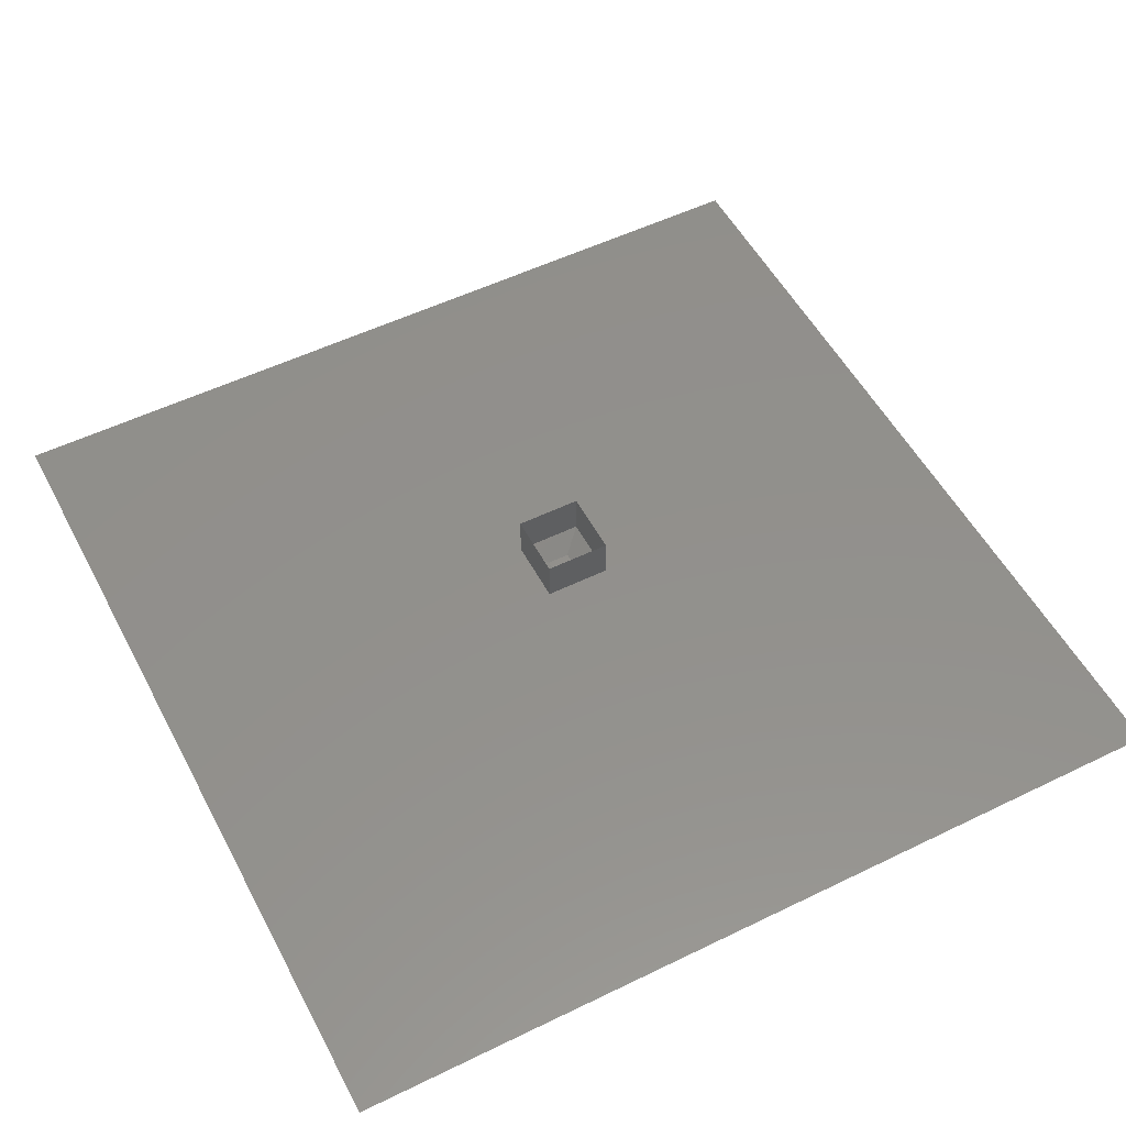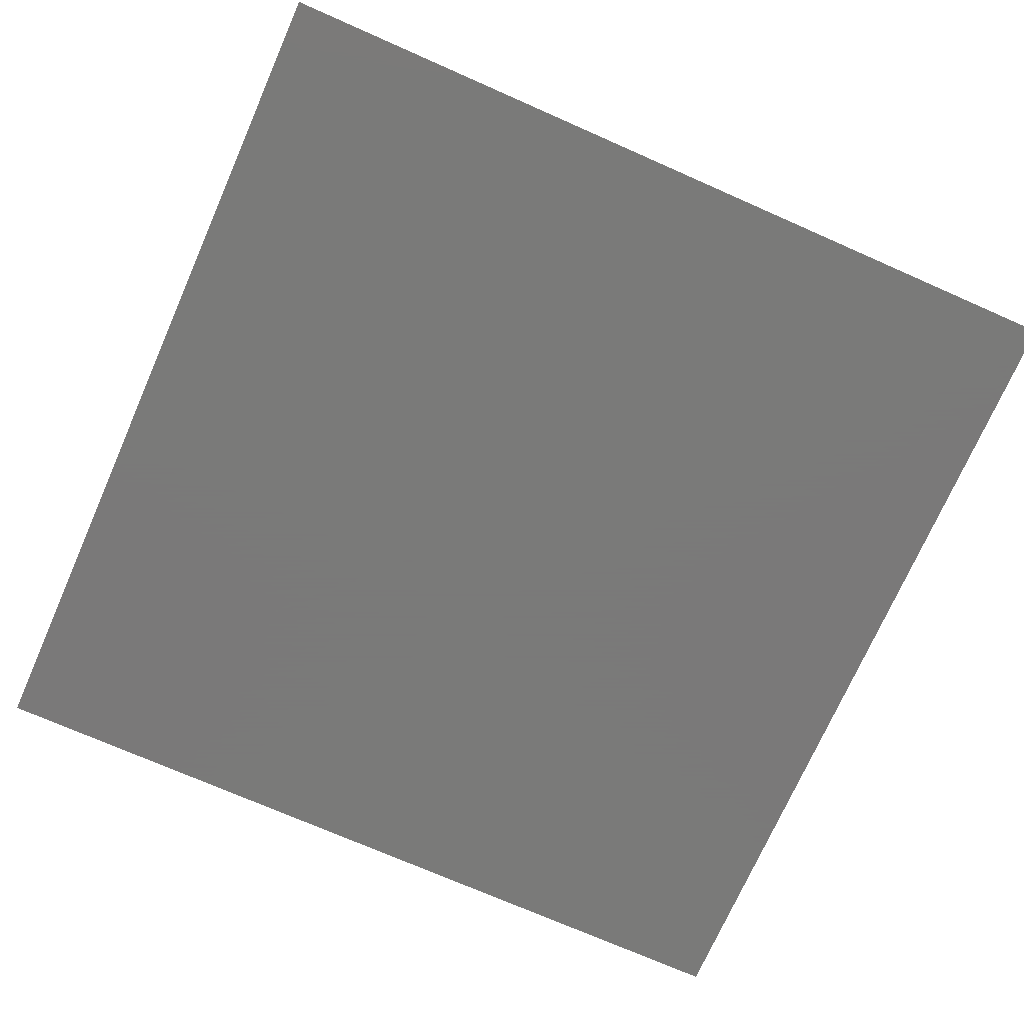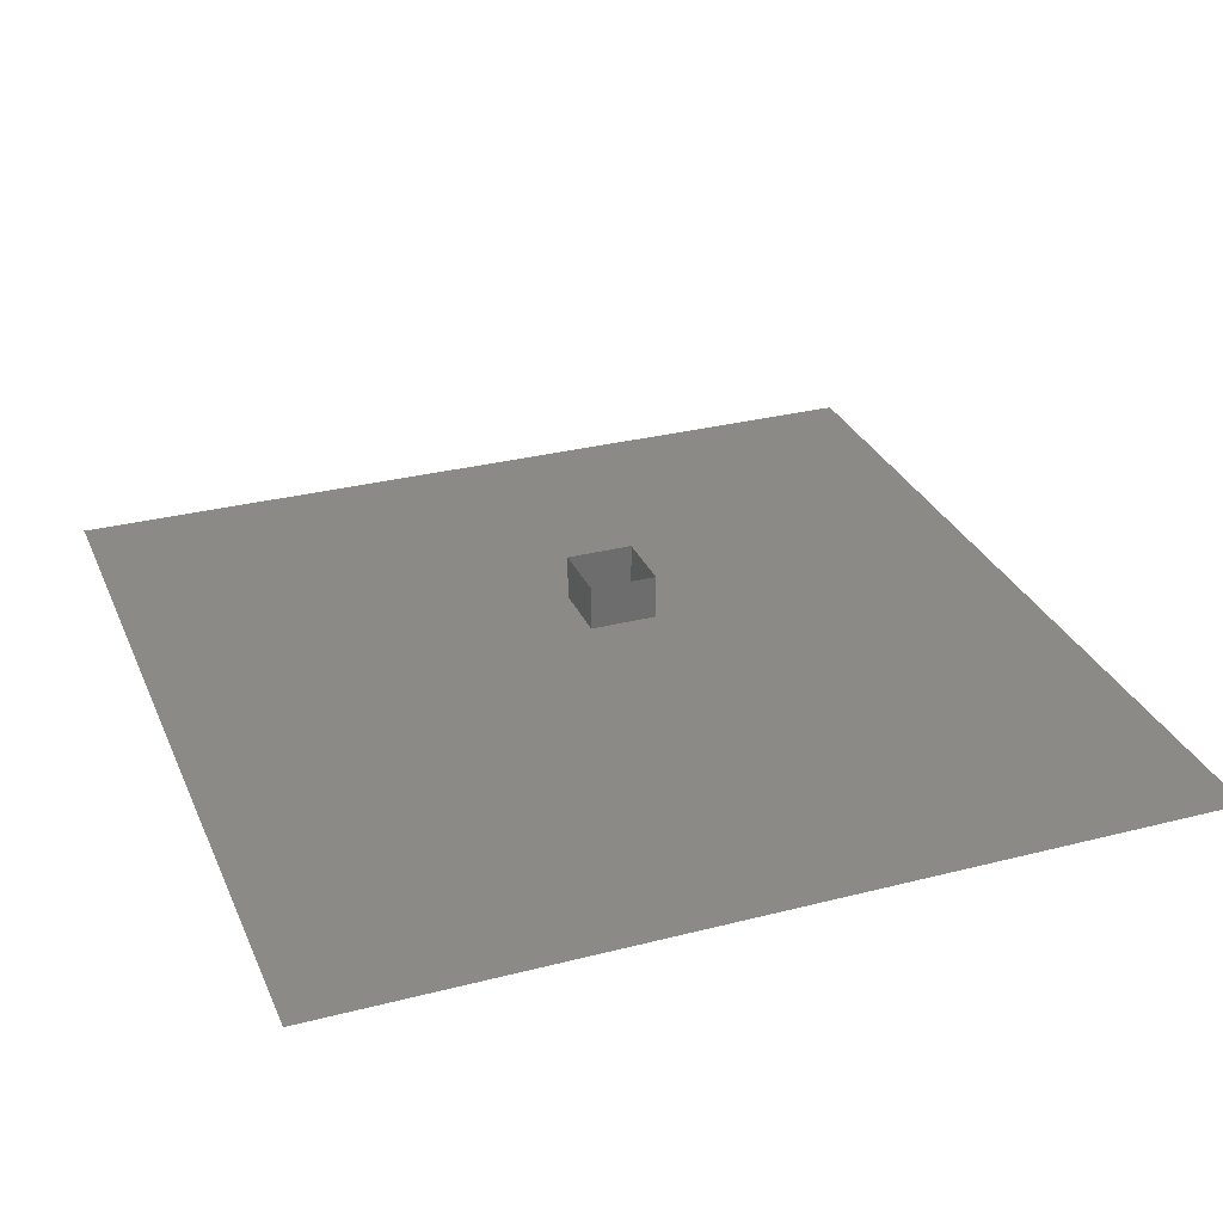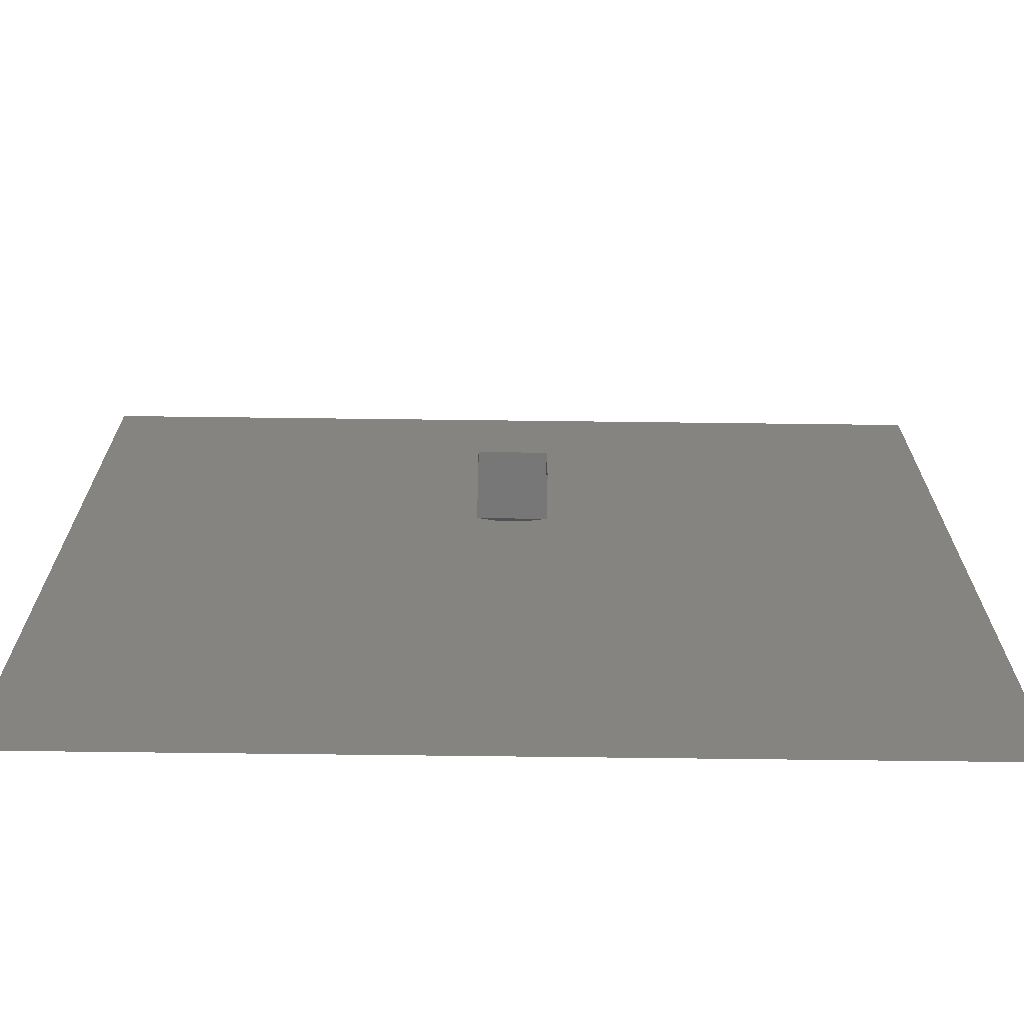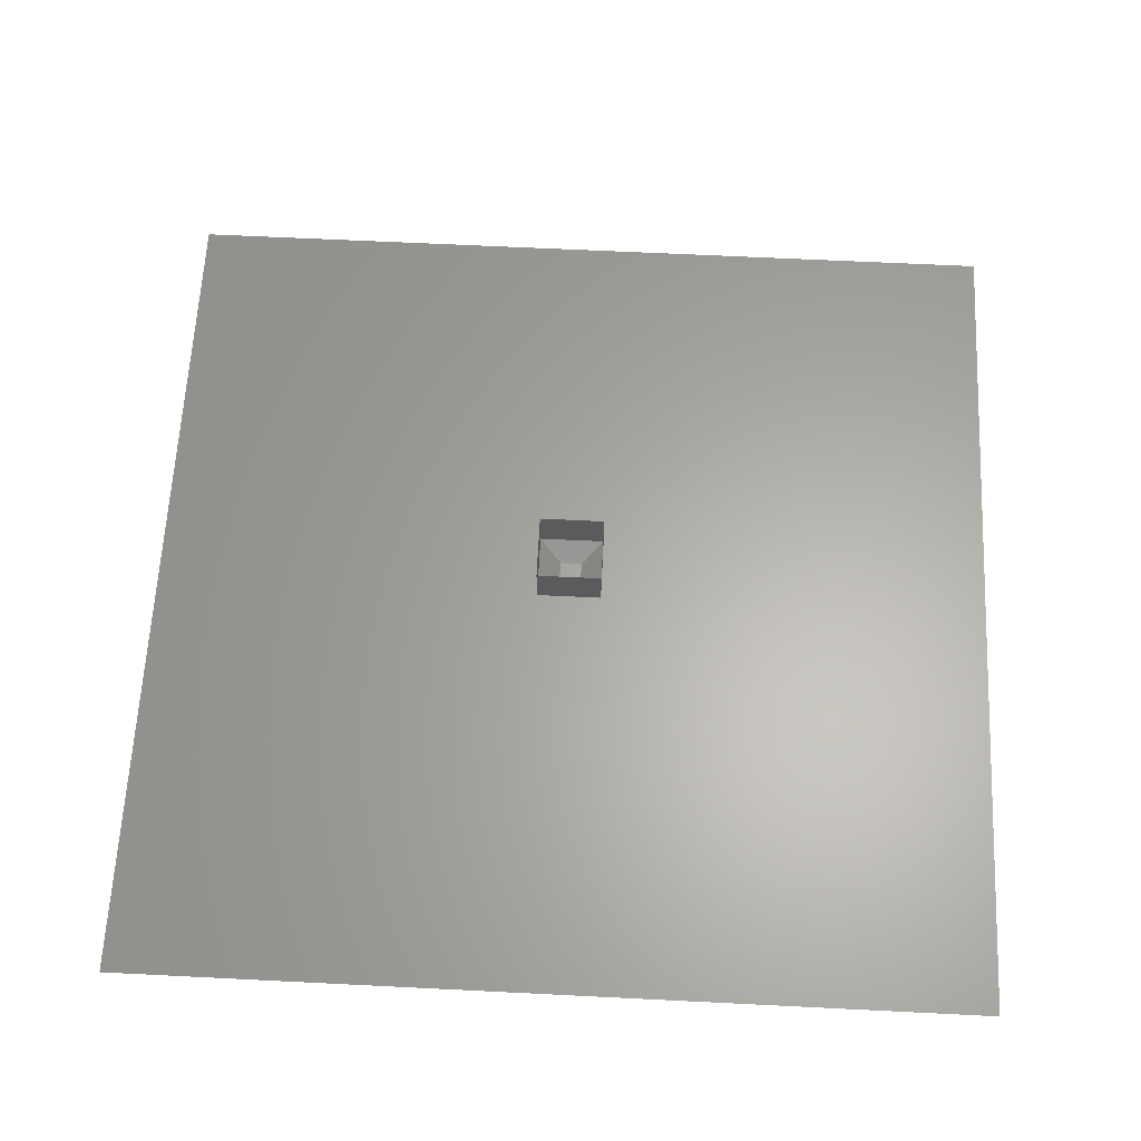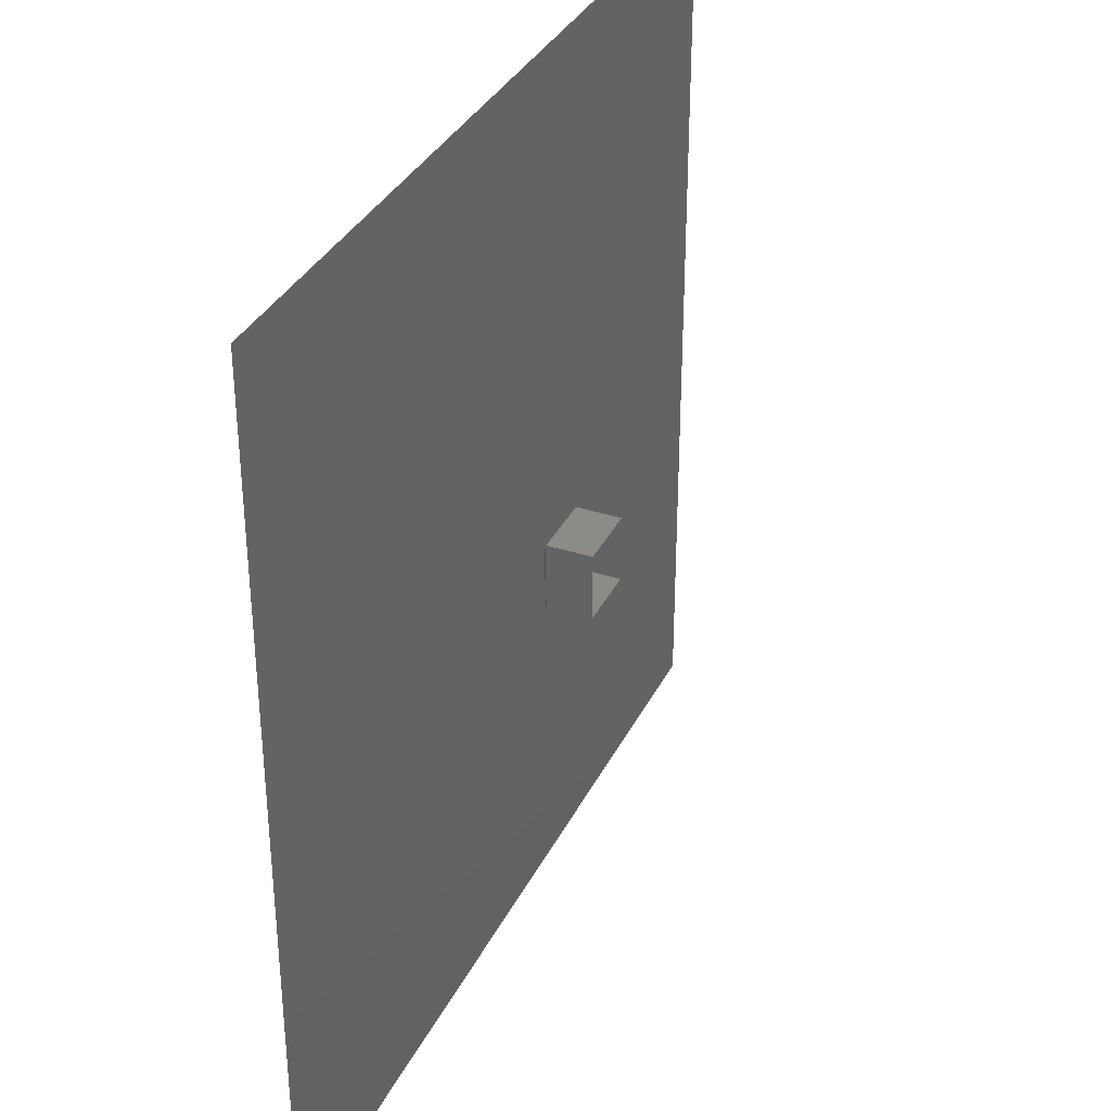
<metadata>
{"format":"stl","ext":"stl","renderer":"f3d","projection":"perspective","resolution":1024,"background":"white","views":[{"elev":53.3,"azim":-117.5,"up":"+Y"},{"elev":-72.7,"azim":156.2,"up":"+Y"},{"elev":30.1,"azim":69.5,"up":"+Y"},{"elev":-70.0,"azim":179.3,"up":"+Z"},{"elev":62.8,"azim":-177.1,"up":"+Y"},{"elev":34.6,"azim":113.5,"up":"+Z"}]}
</metadata>
<code>
# stl→obj: 16 verts, 18 faces
v -40 -6 -40
v 40 -6 -40
v 40 -6 40
v -40 -6 40
v -3.003 -1.001 -3.003
v -3.003 3.003 -3.003
v -3.003 3.003 3.003
v -3.003 -1.001 3.003
v 3.003 -1.001 -3.003
v 3.003 3.003 3.003
v 3.003 3.003 -3.003
v 3.003 -1.001 3.003
v -1.001 -2.002 1.001
v -1.001 -2.002 -1.001
v 1.001 -2.002 -1.001
v 1.001 -2.002 1.001
f 1 2 3
f 1 3 4
f 5 6 7
f 5 7 8
f 9 10 11
f 9 12 10
f 5 11 6
f 5 9 11
f 8 7 10
f 8 10 12
f 5 13 8
f 5 14 13
f 5 15 14
f 5 9 15
f 9 12 15
f 15 12 16
f 13 16 12
f 13 12 8

</code>
